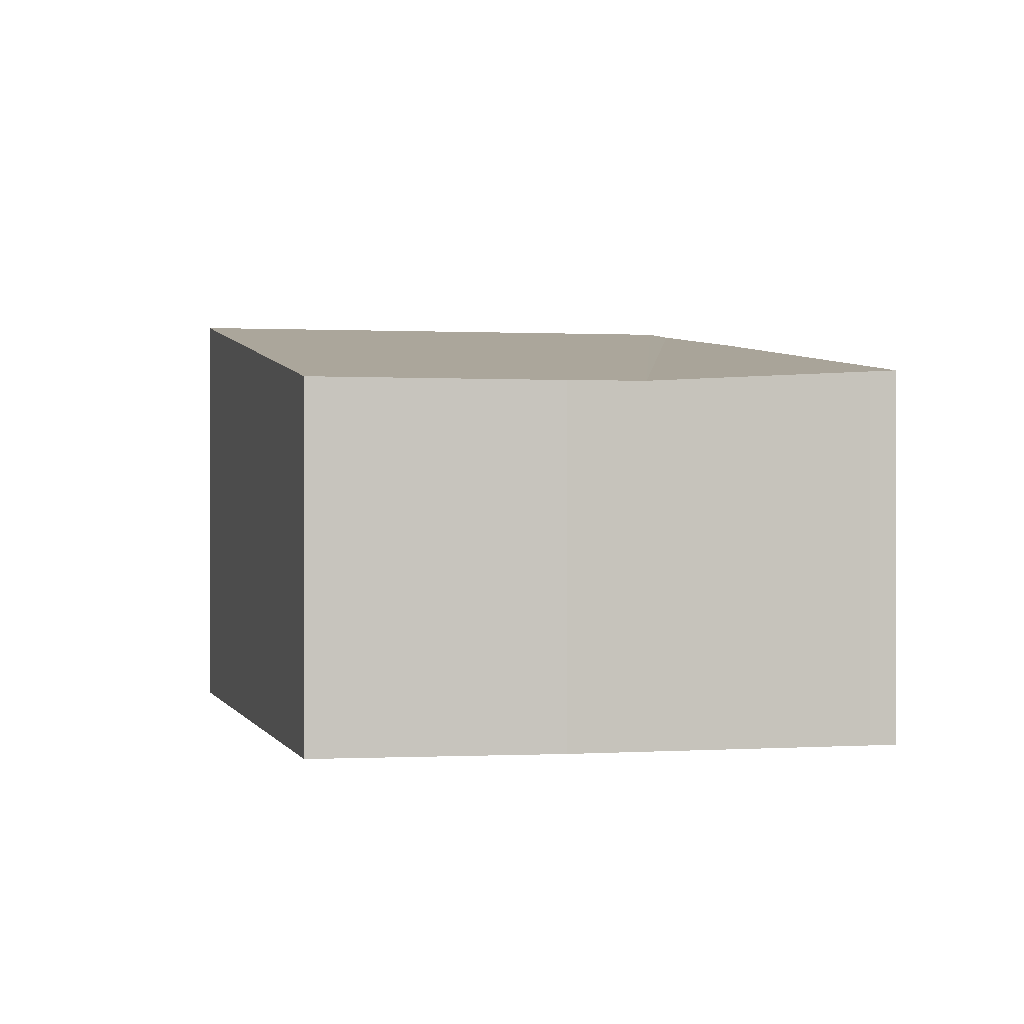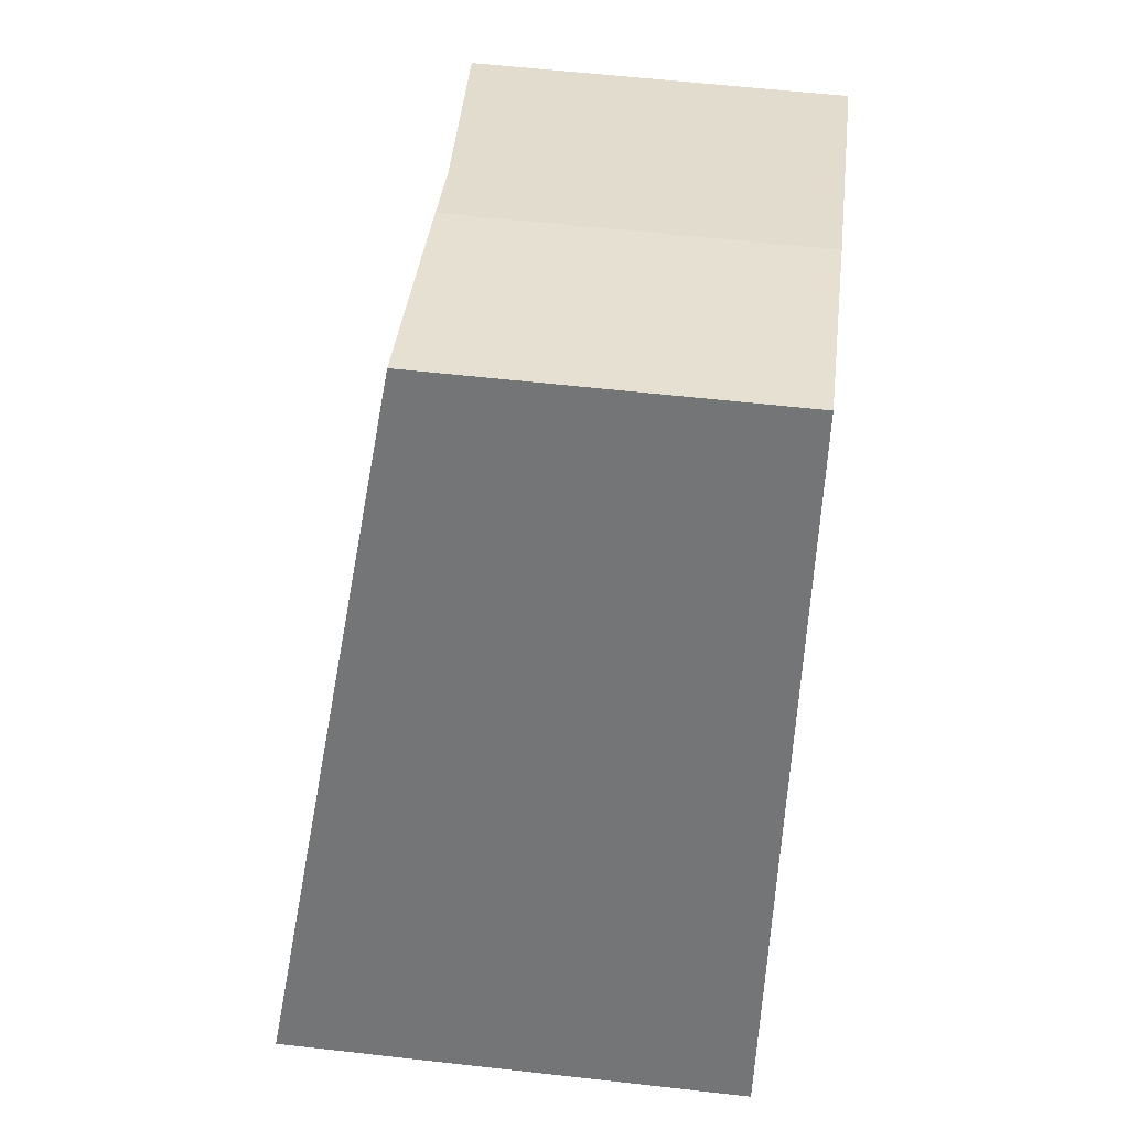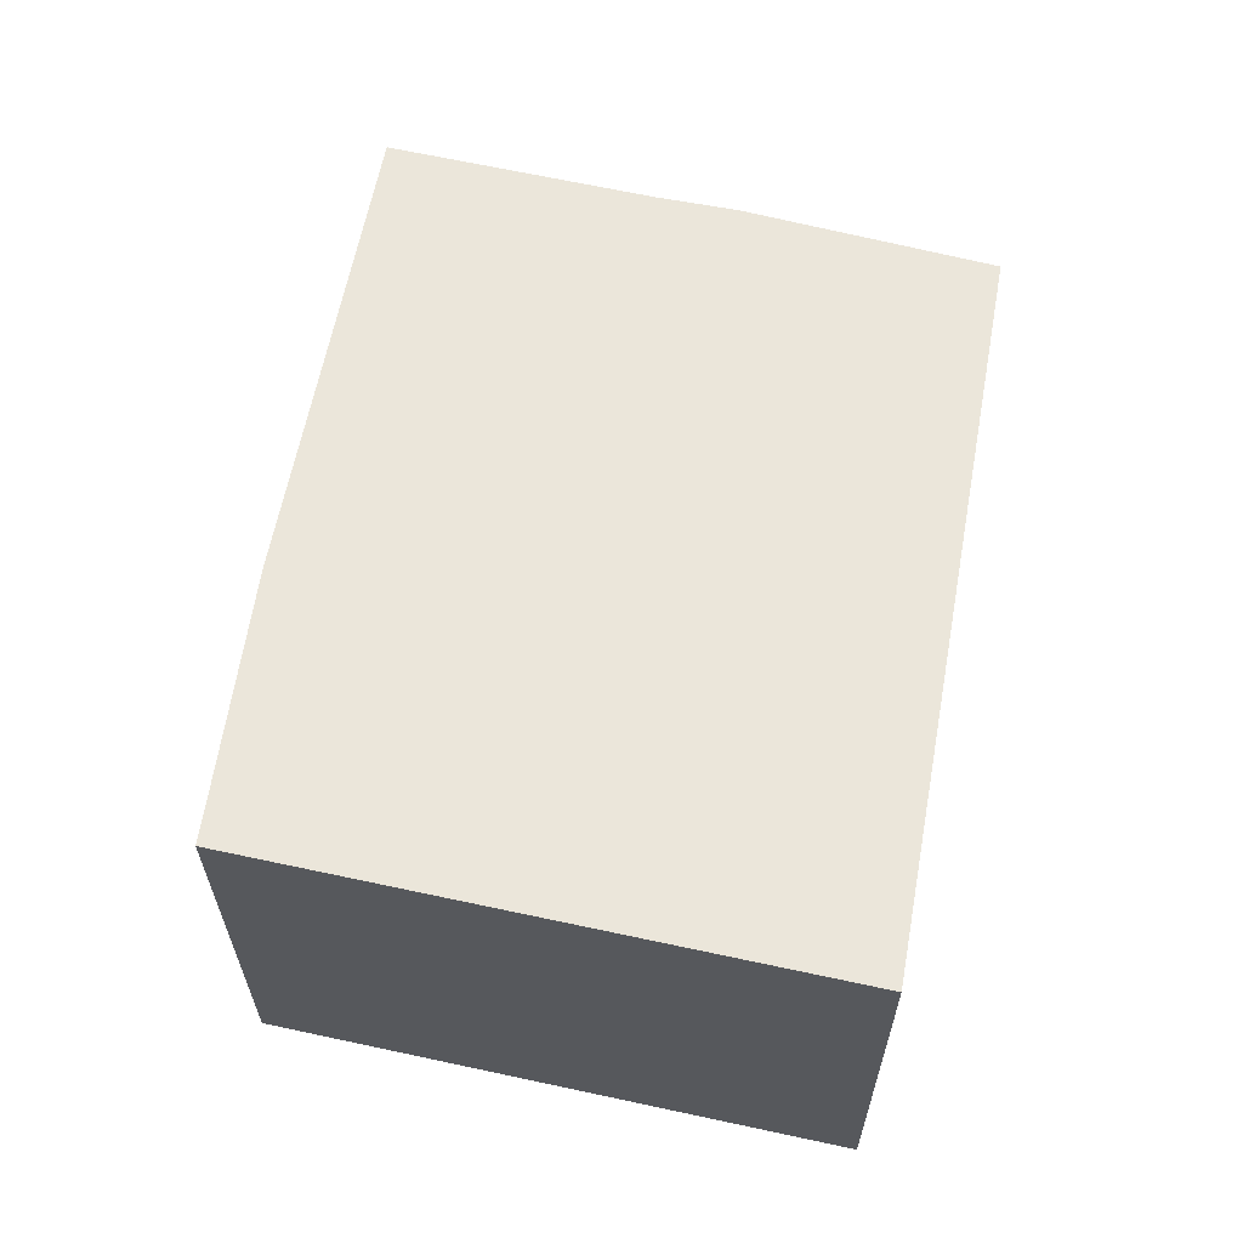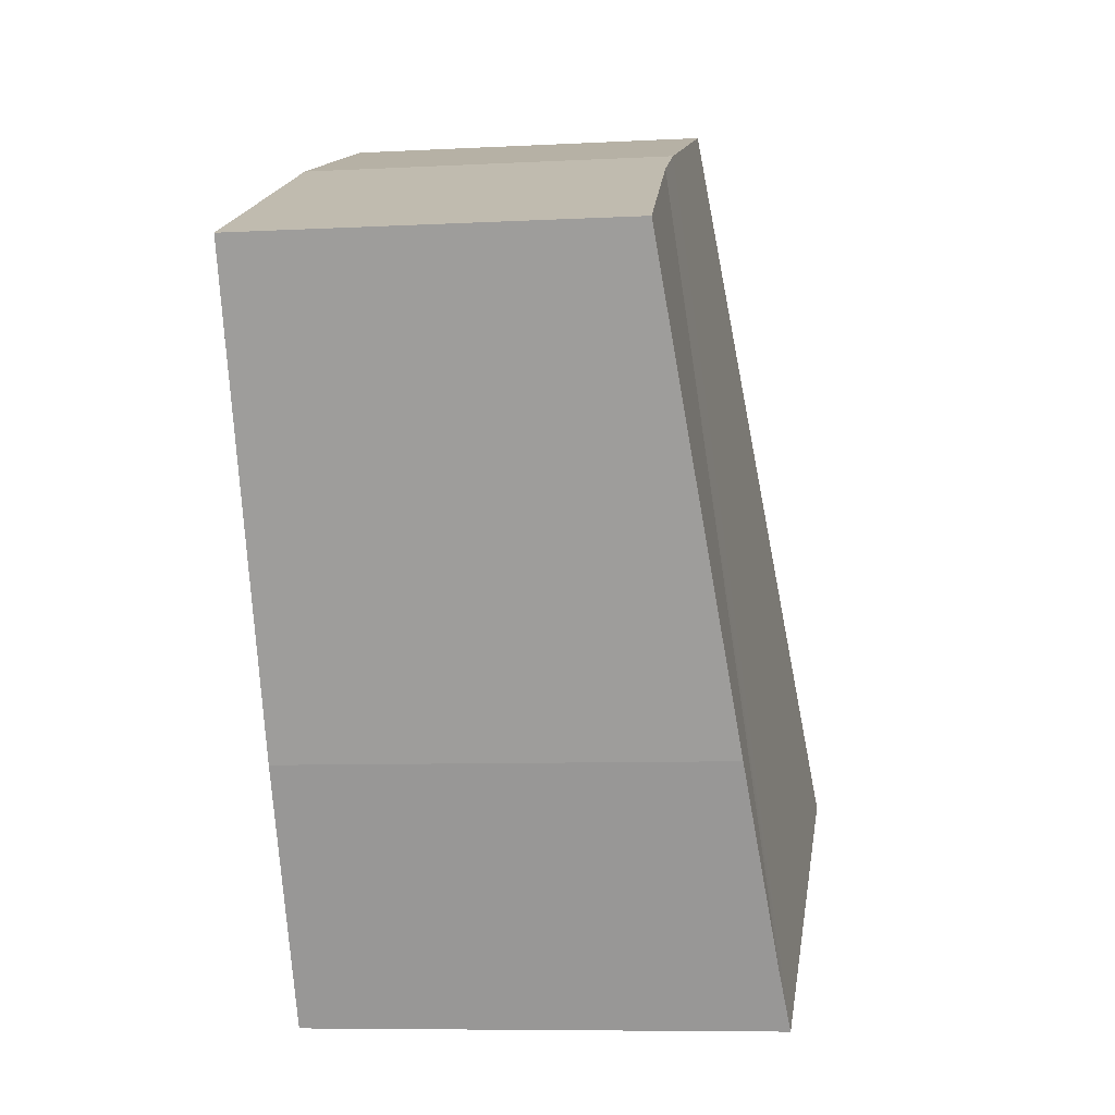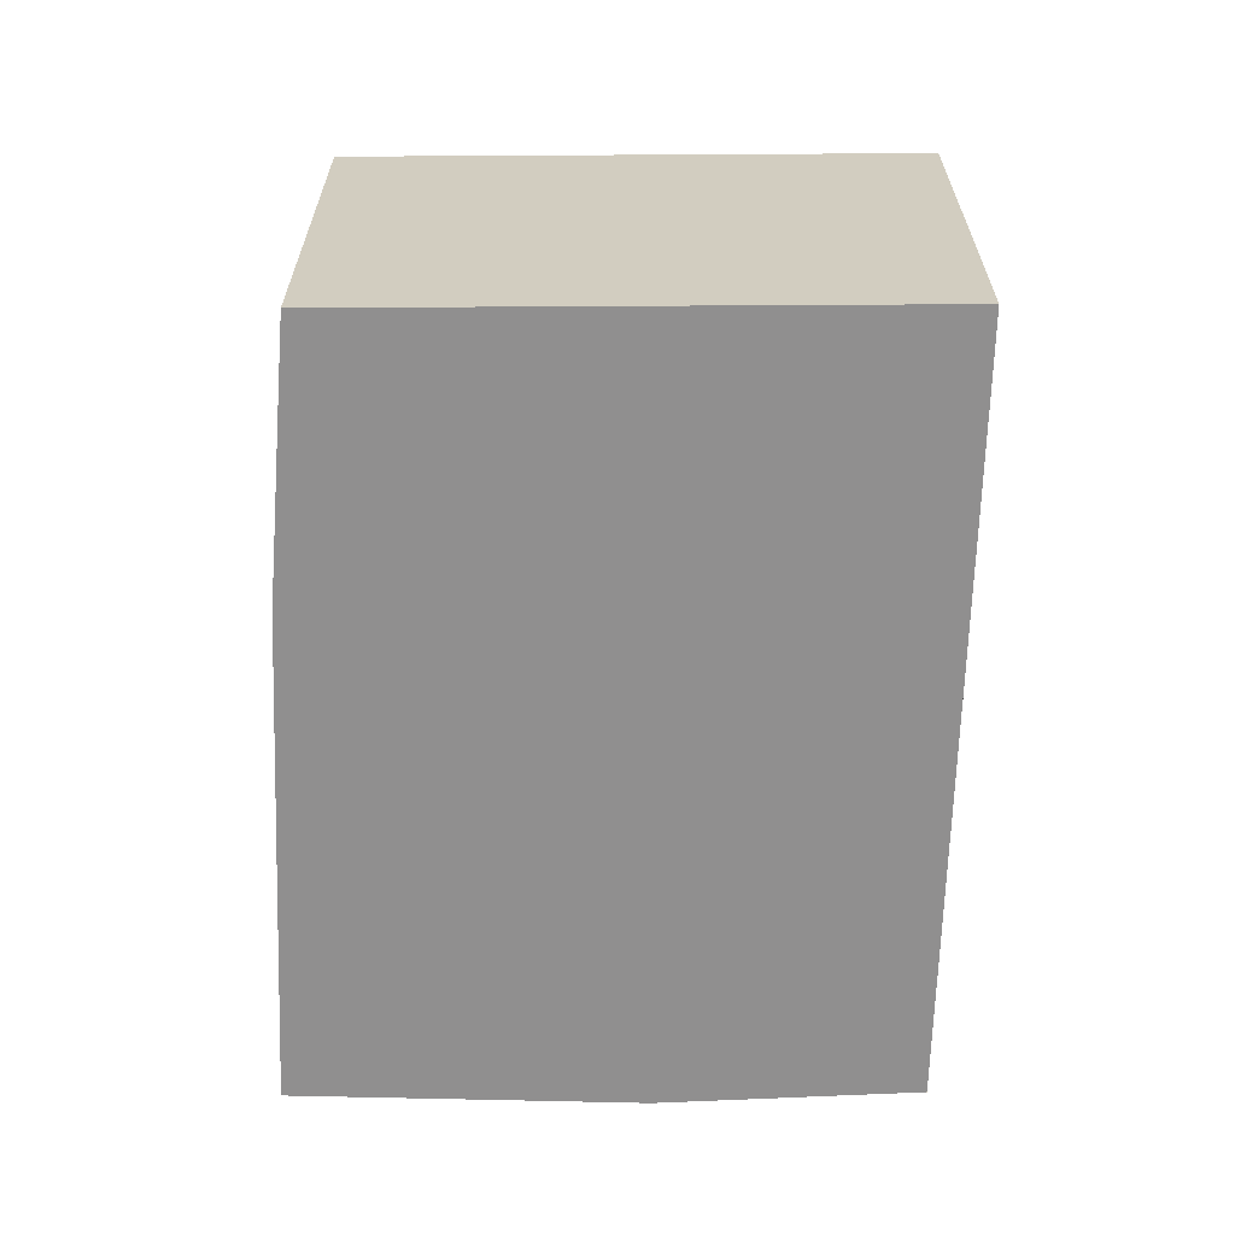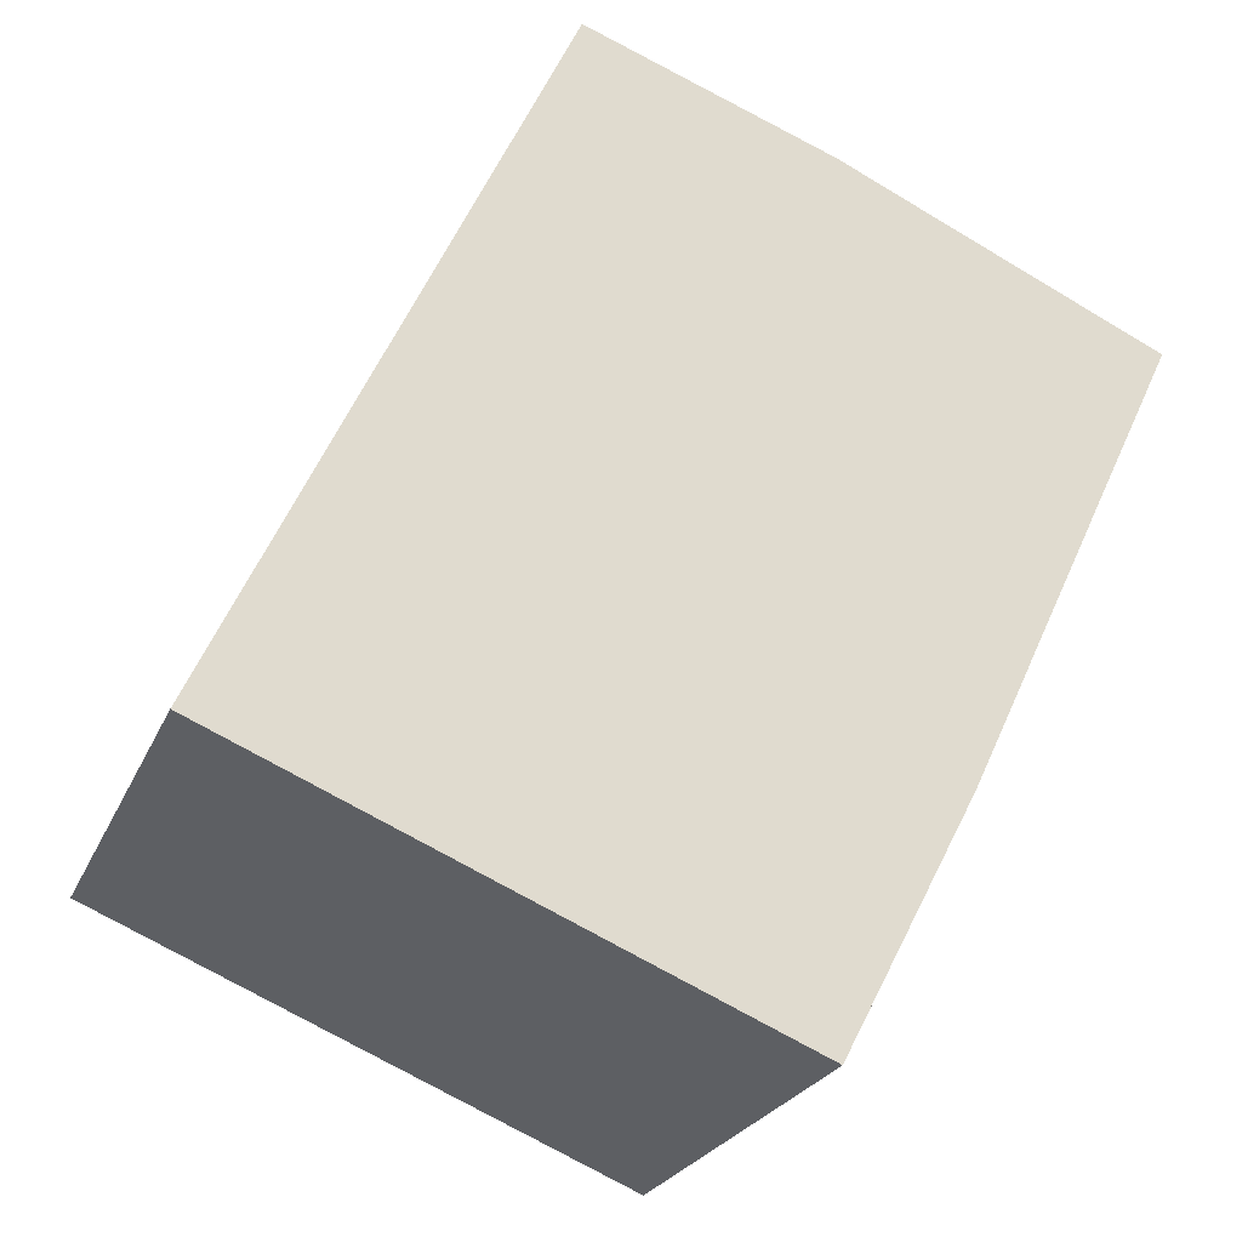
<metadata>
{"format":"obj","ext":"obj","renderer":"f3d","projection":"perspective","resolution":1024,"background":"white","views":[{"elev":0.4,"azim":10.6,"up":"+Y"},{"elev":57.8,"azim":-83.3,"up":"+Z"},{"elev":63.9,"azim":-144.9,"up":"+Y"},{"elev":-7.6,"azim":98.5,"up":"+Z"},{"elev":-65.4,"azim":-156.9,"up":"+Y"},{"elev":-24.1,"azim":-18.9,"up":"+Z"}]}
</metadata>
<code>
v  2.177 2.479 4.707
v  3.651 3.16 -1.532
v  0 3.16 1.935e-16
v  3.804 2.469 4.104
v  4.303 2.471 3.876
v  3.84 3.107 -1.17
v  4.51 2.945 0.115
v  5.927 2.564 3.136
v  3.651 9.381e-17 -1.532
v  3.84 7.164e-17 -1.17
v  4.51 -7.042e-18 0.115
v  5.927 -1.92e-16 3.136
v  0 0 0
v  2.177 -2.882e-16 4.707
v  3.804 -2.513e-16 4.104
v  4.303 -2.373e-16 3.876
g defaultobject
f 1 2 3
f 2 1 4
f 2 4 5
f 2 5 6
f 7 5 8
f 5 7 6
f 6 9 2
f 9 6 7
f 9 7 10
f 10 7 11
f 8 11 7
f 11 8 12
f 9 3 2
f 3 9 13
f 13 1 3
f 1 13 14
f 14 4 1
f 4 14 15
f 16 4 15
f 16 5 4
f 5 16 8
f 8 16 12
f 13 15 14
f 15 13 16
f 16 13 12
f 12 13 11
f 11 13 9
f 11 9 10

</code>
